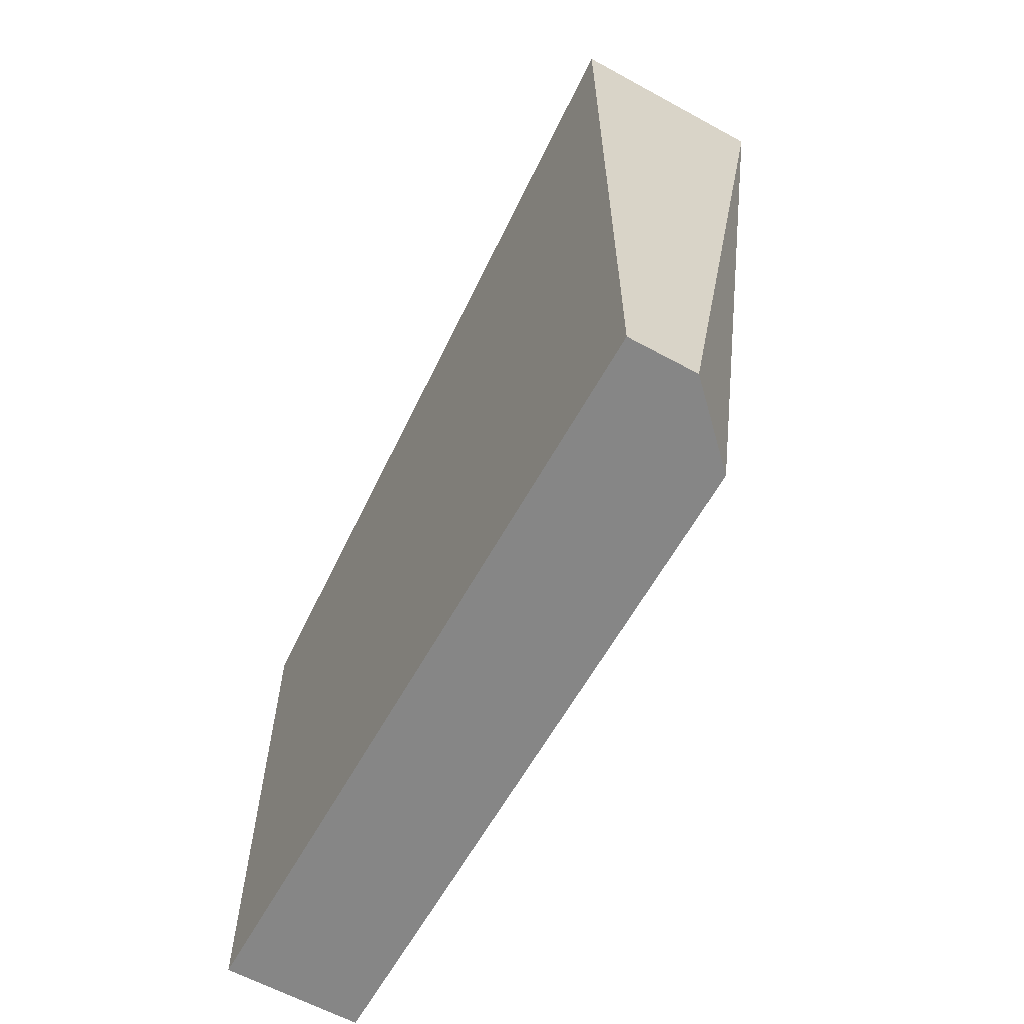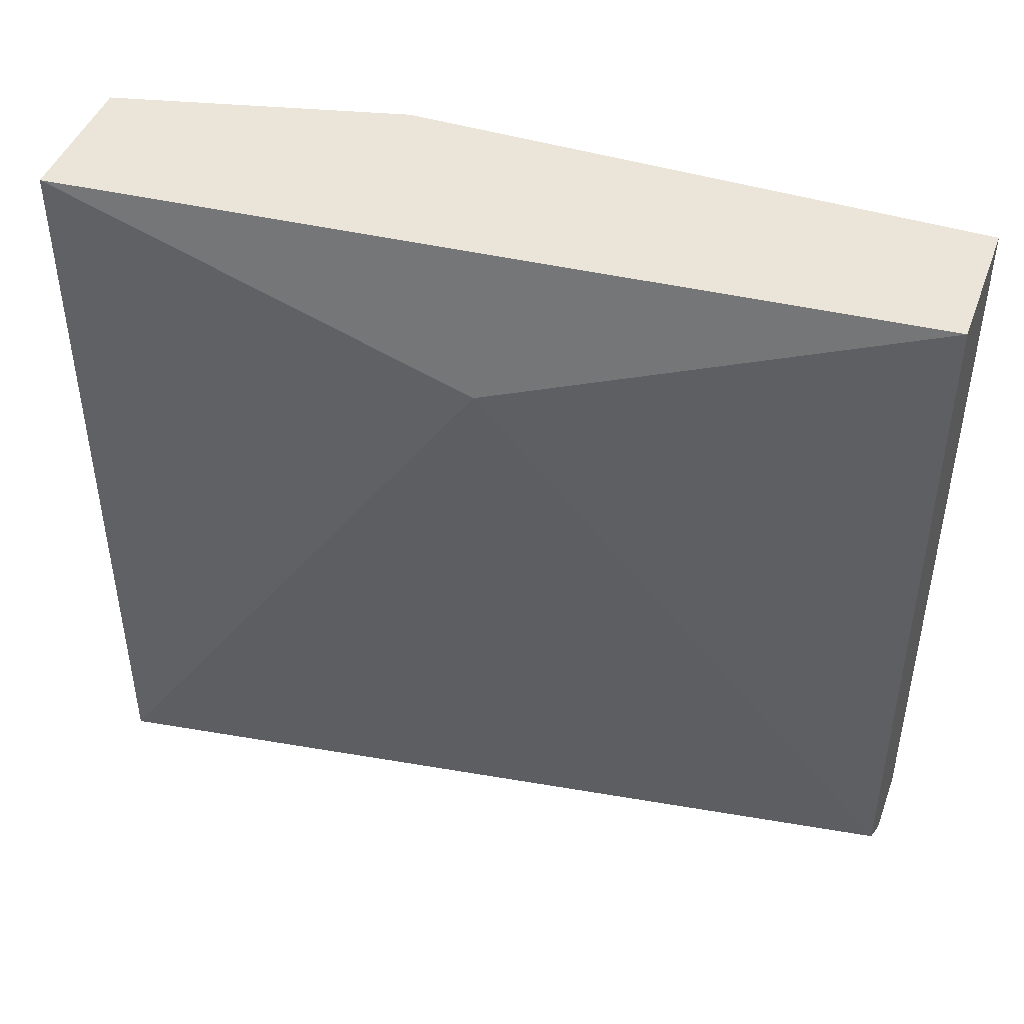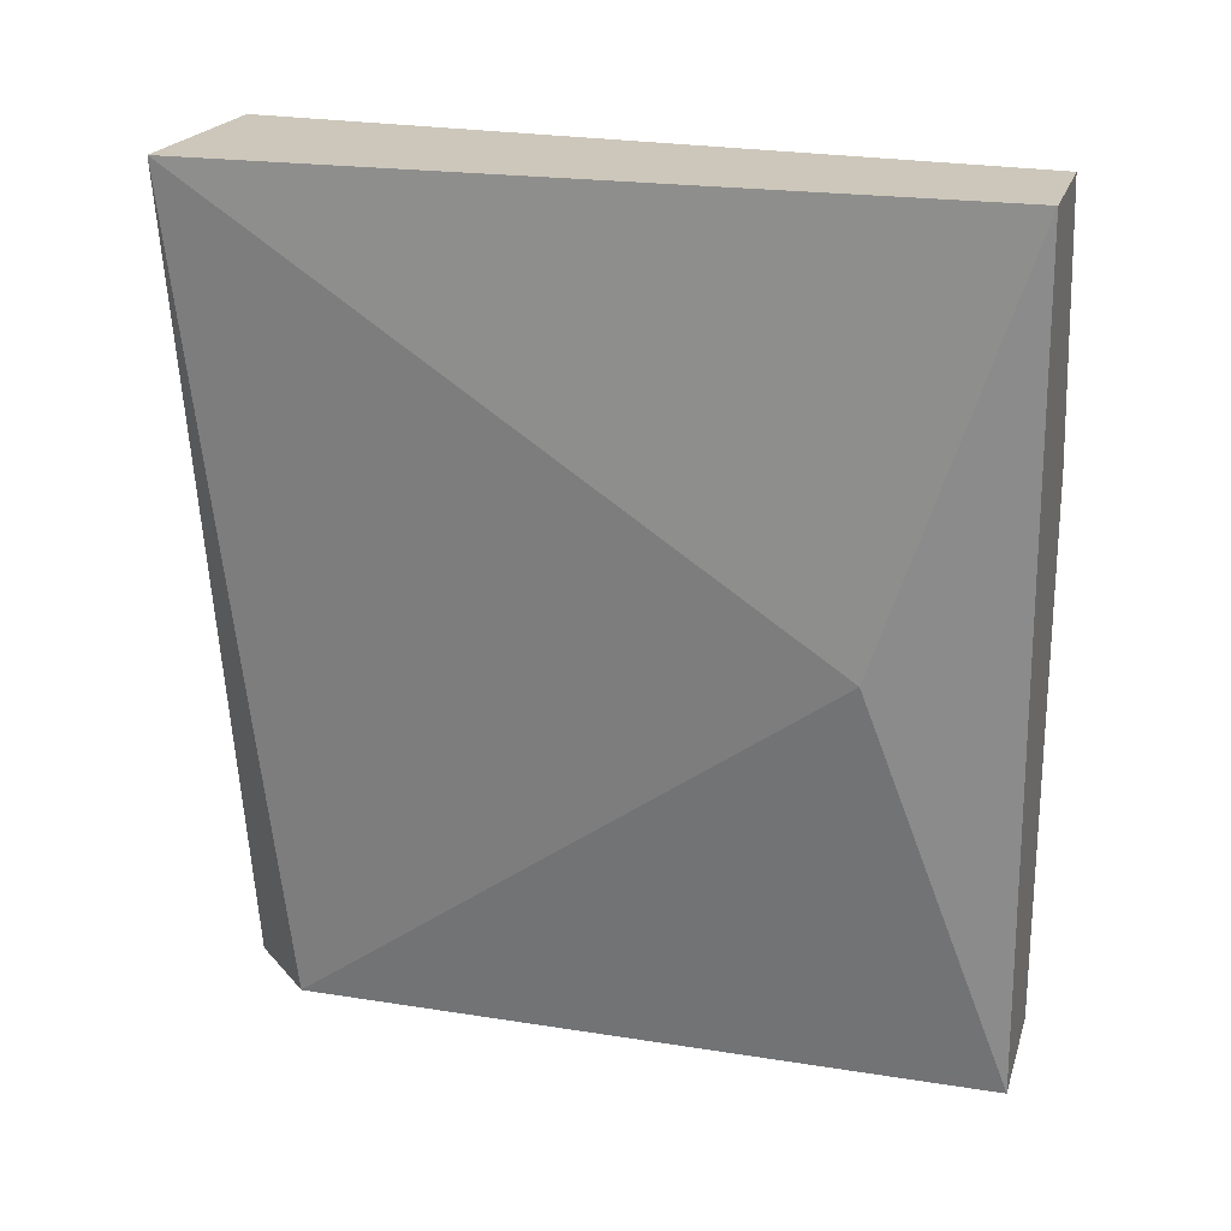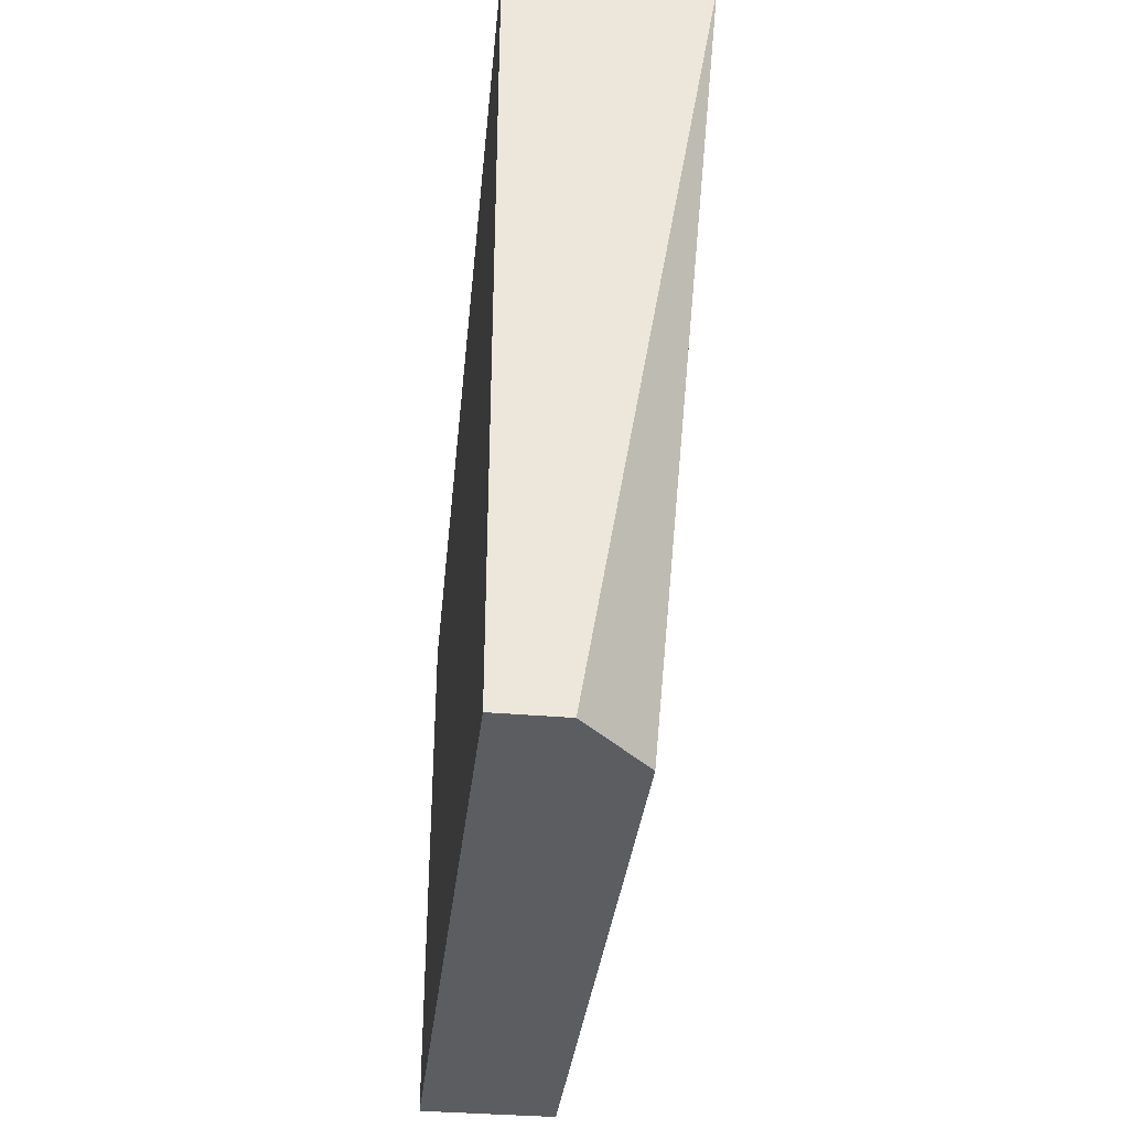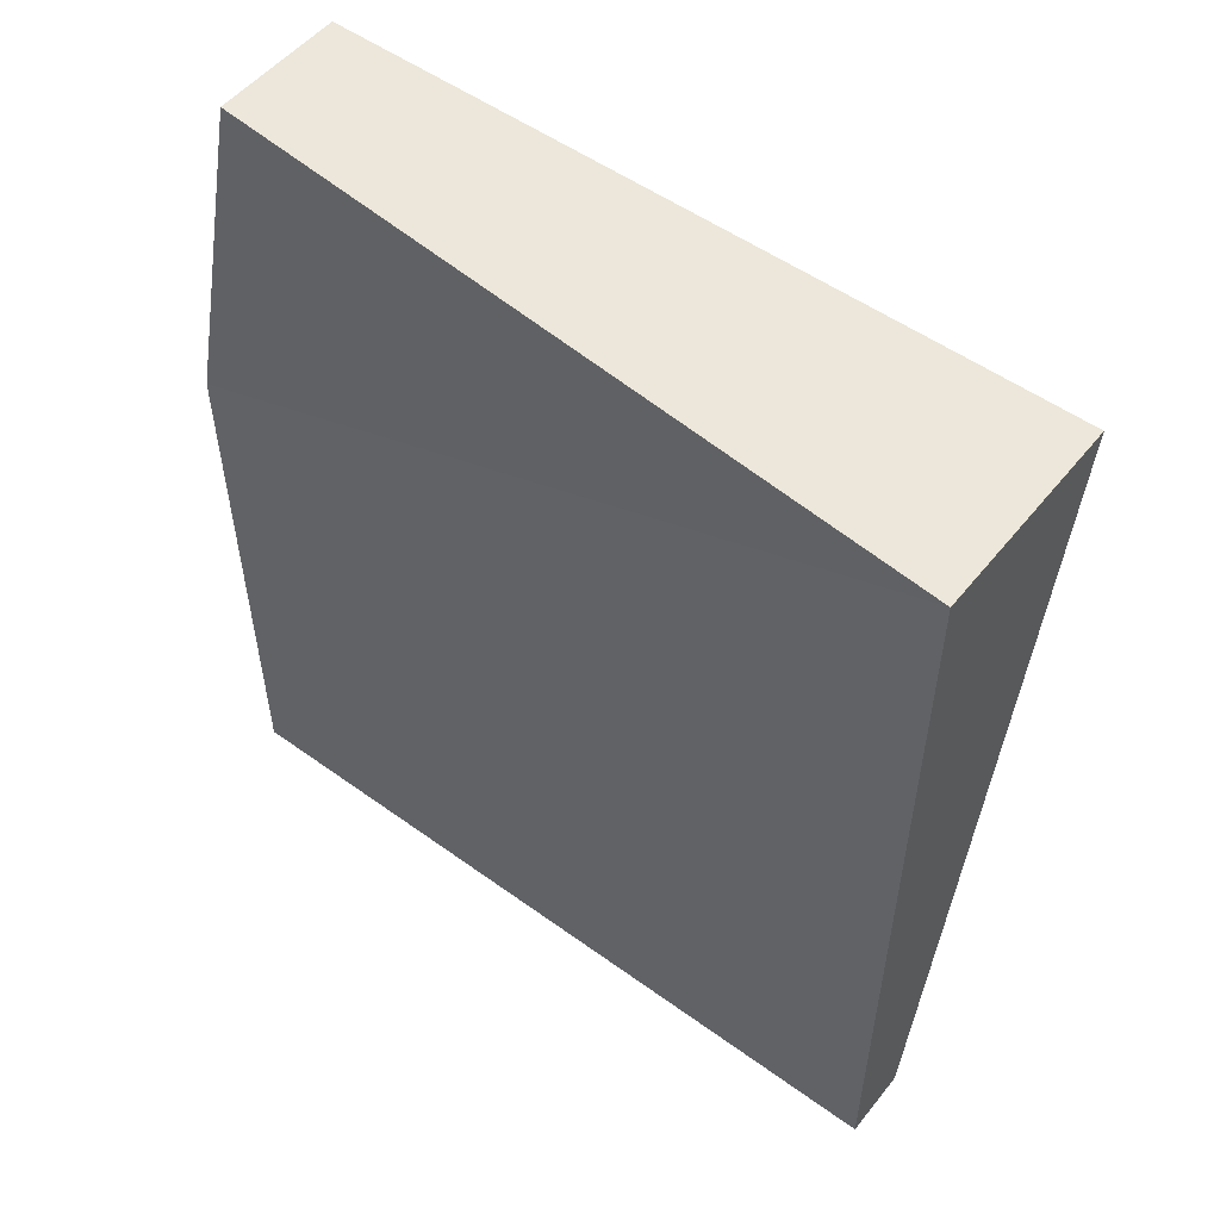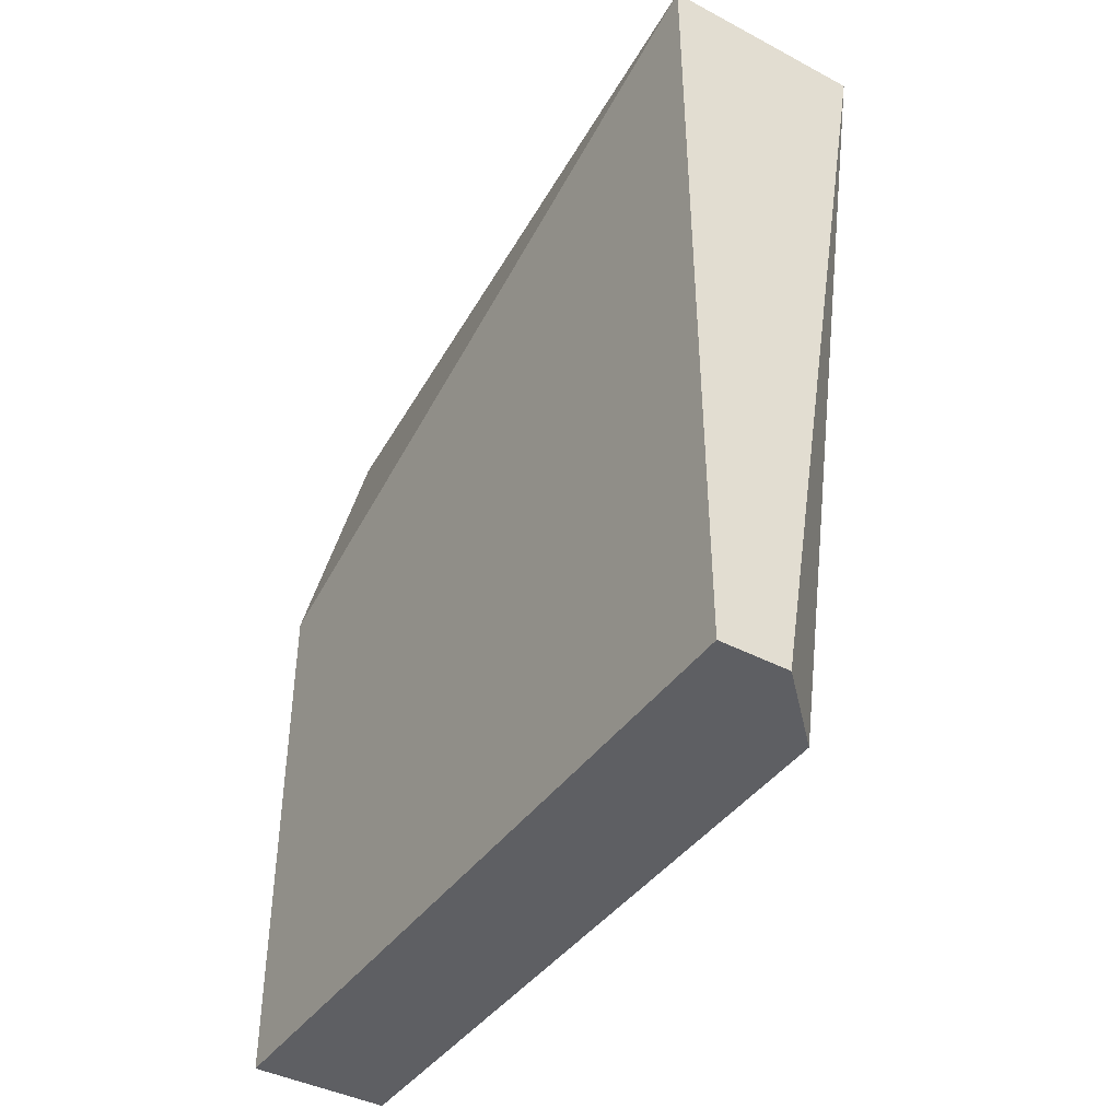
<metadata>
{"format":"obj","ext":"obj","renderer":"f3d","projection":"perspective","resolution":1024,"background":"white","views":[{"elev":-62.0,"azim":151.0,"up":"+Y"},{"elev":44.9,"azim":-70.3,"up":"+Z"},{"elev":21.3,"azim":-74.3,"up":"+Y"},{"elev":-35.8,"azim":173.5,"up":"+Y"},{"elev":52.6,"azim":127.8,"up":"+Y"},{"elev":-41.7,"azim":147.6,"up":"+Y"}]}
</metadata>
<code>
v -0.01492 -0.02805 -0.01968
v -0.01492 -0.02805 -0.03799
v -0.01492 -0.01473 -0.01968
v -0.01492 -0.008075 -0.03799
v -0.01658 -0.02805 -0.03799
v -0.01658 -0.008075 -0.01968
v -0.01825 -0.02805 -0.03632
v -0.01825 -0.02805 -0.01968
v -0.01991 -0.01806 -0.02301
v -0.01991 -0.008075 -0.01968
v -0.01991 -0.008075 -0.03799
f 1 4 3
f 10 6 11
f 5 11 4
f 11 6 4
f 6 10 1
f 1 10 8
f 5 1 8
f 5 4 2
f 4 1 2
f 1 5 2
f 11 5 7
f 5 8 7
f 7 8 9
f 10 11 9
f 8 10 9
f 11 7 9
f 4 6 3
f 6 1 3

</code>
